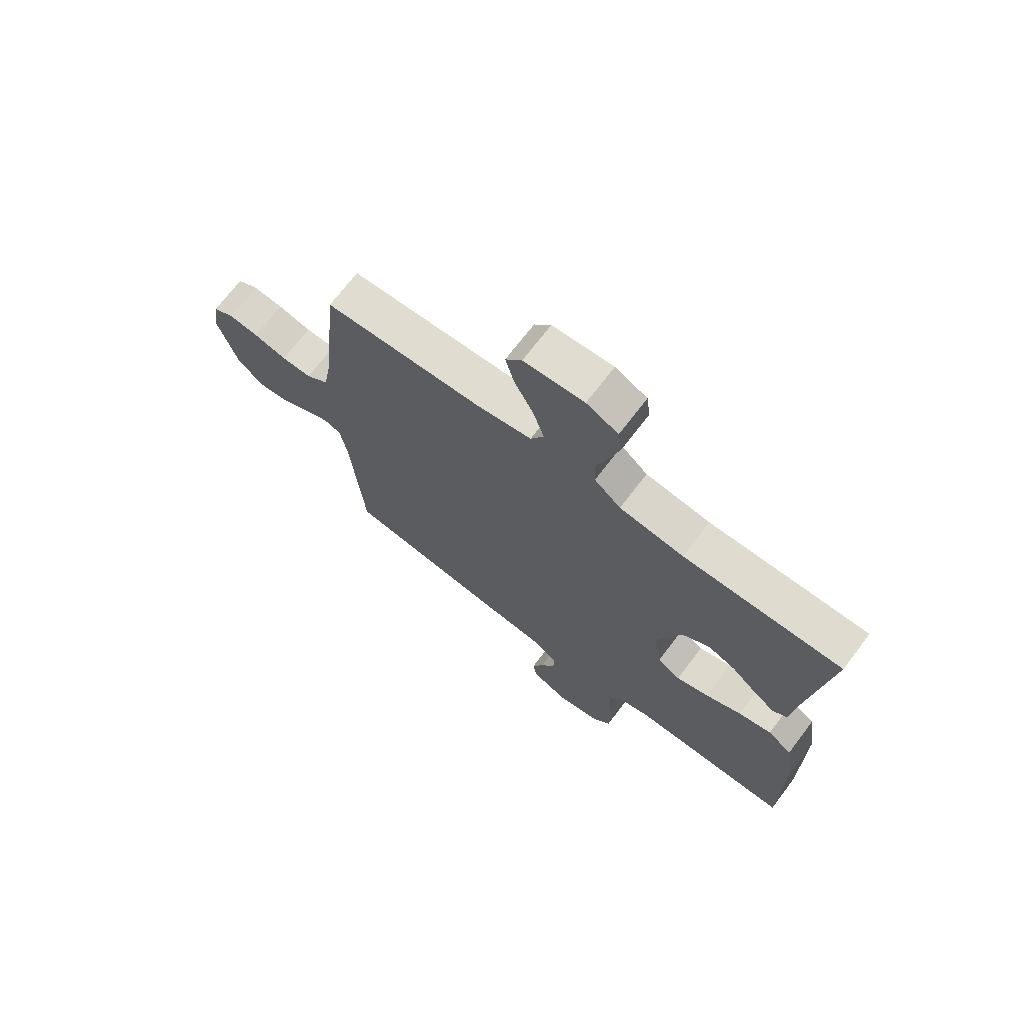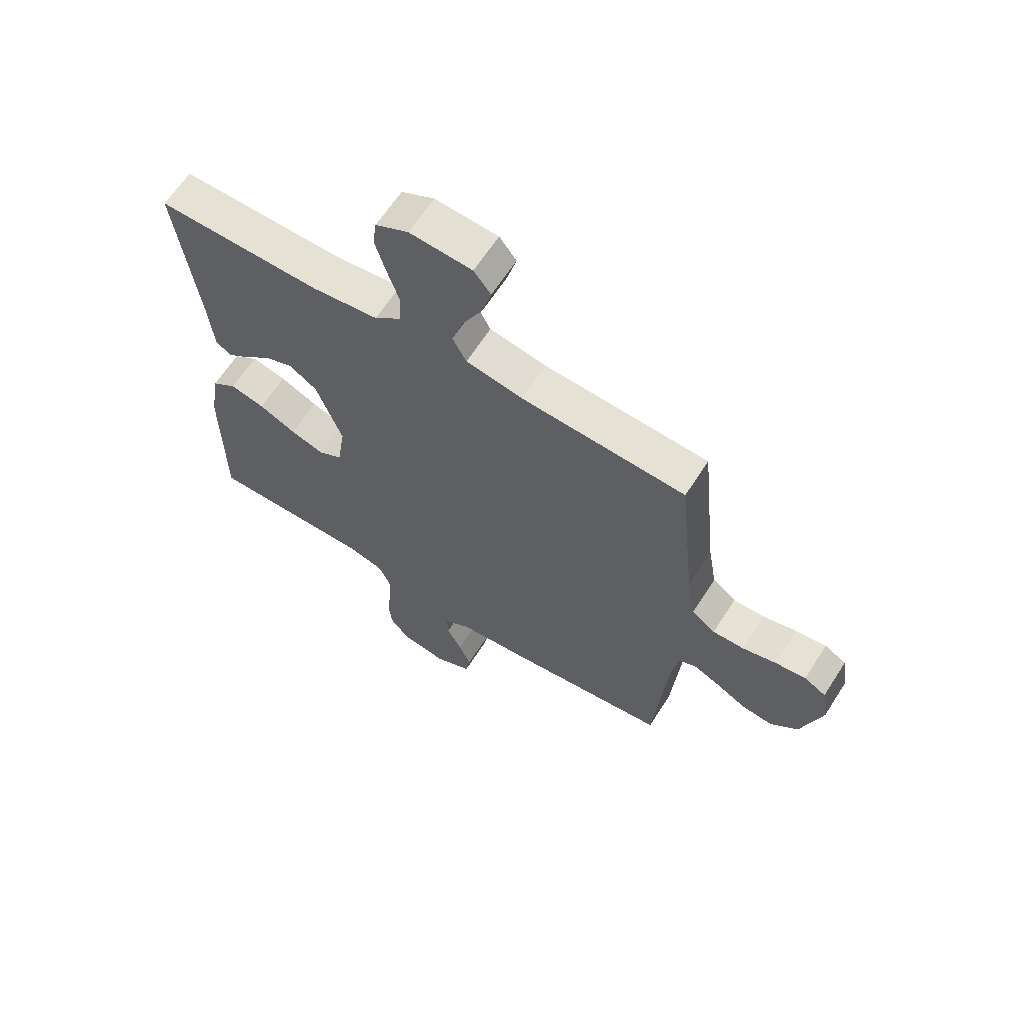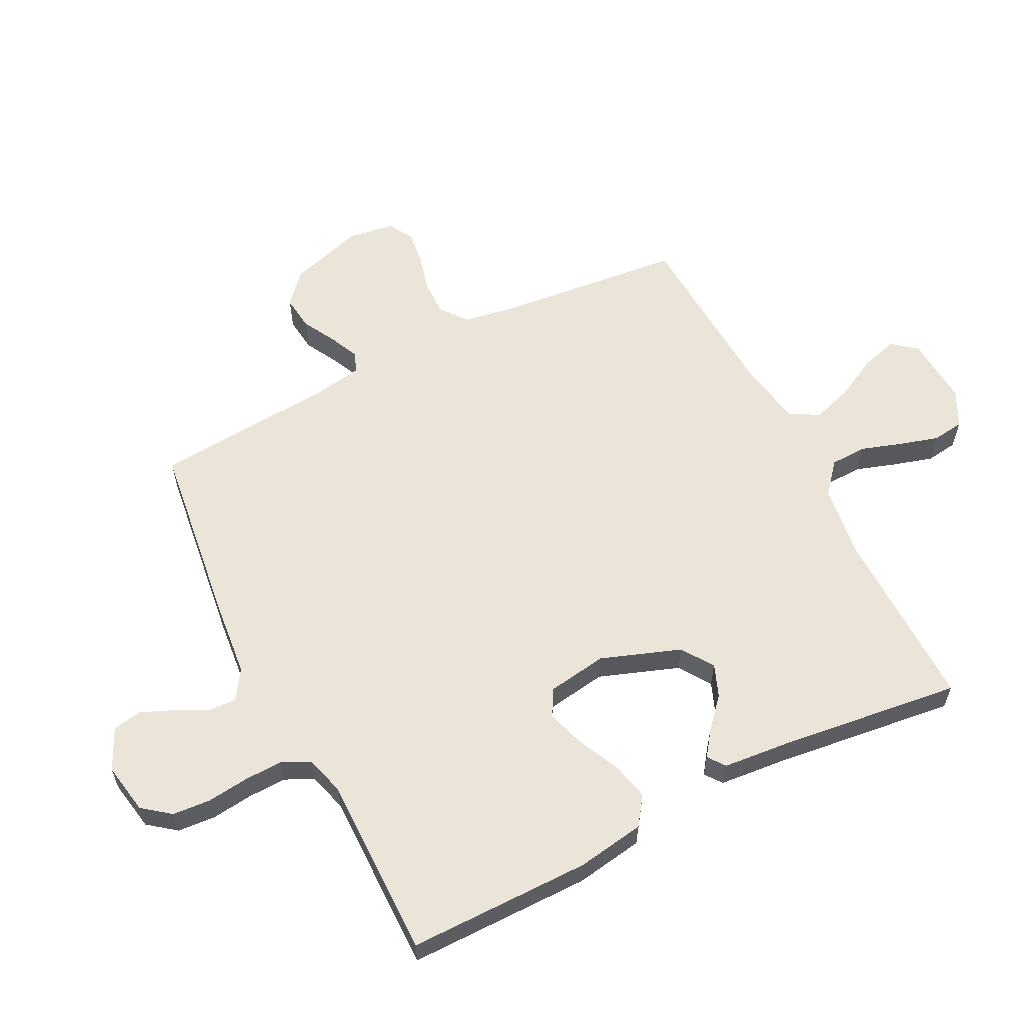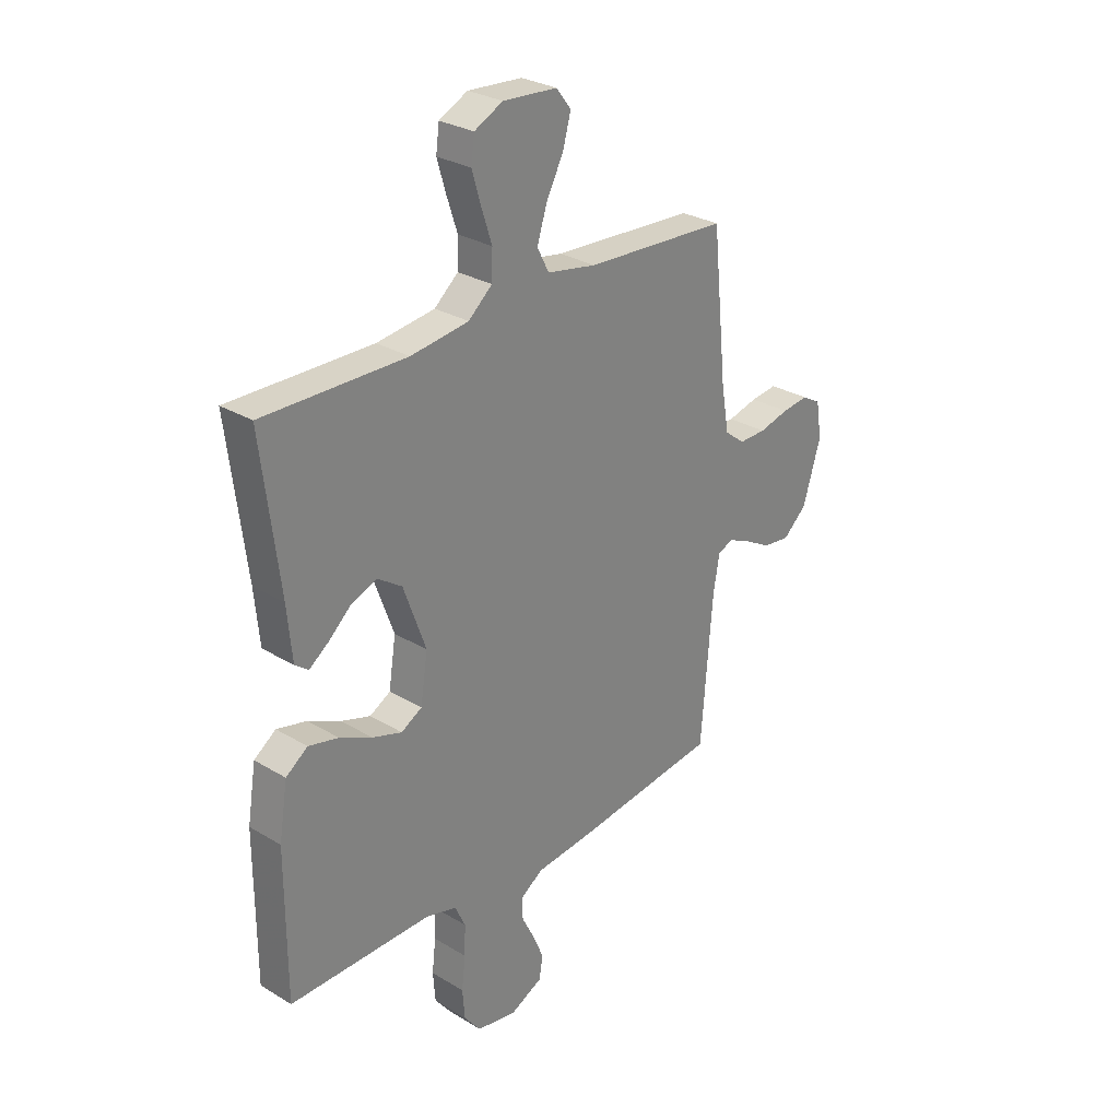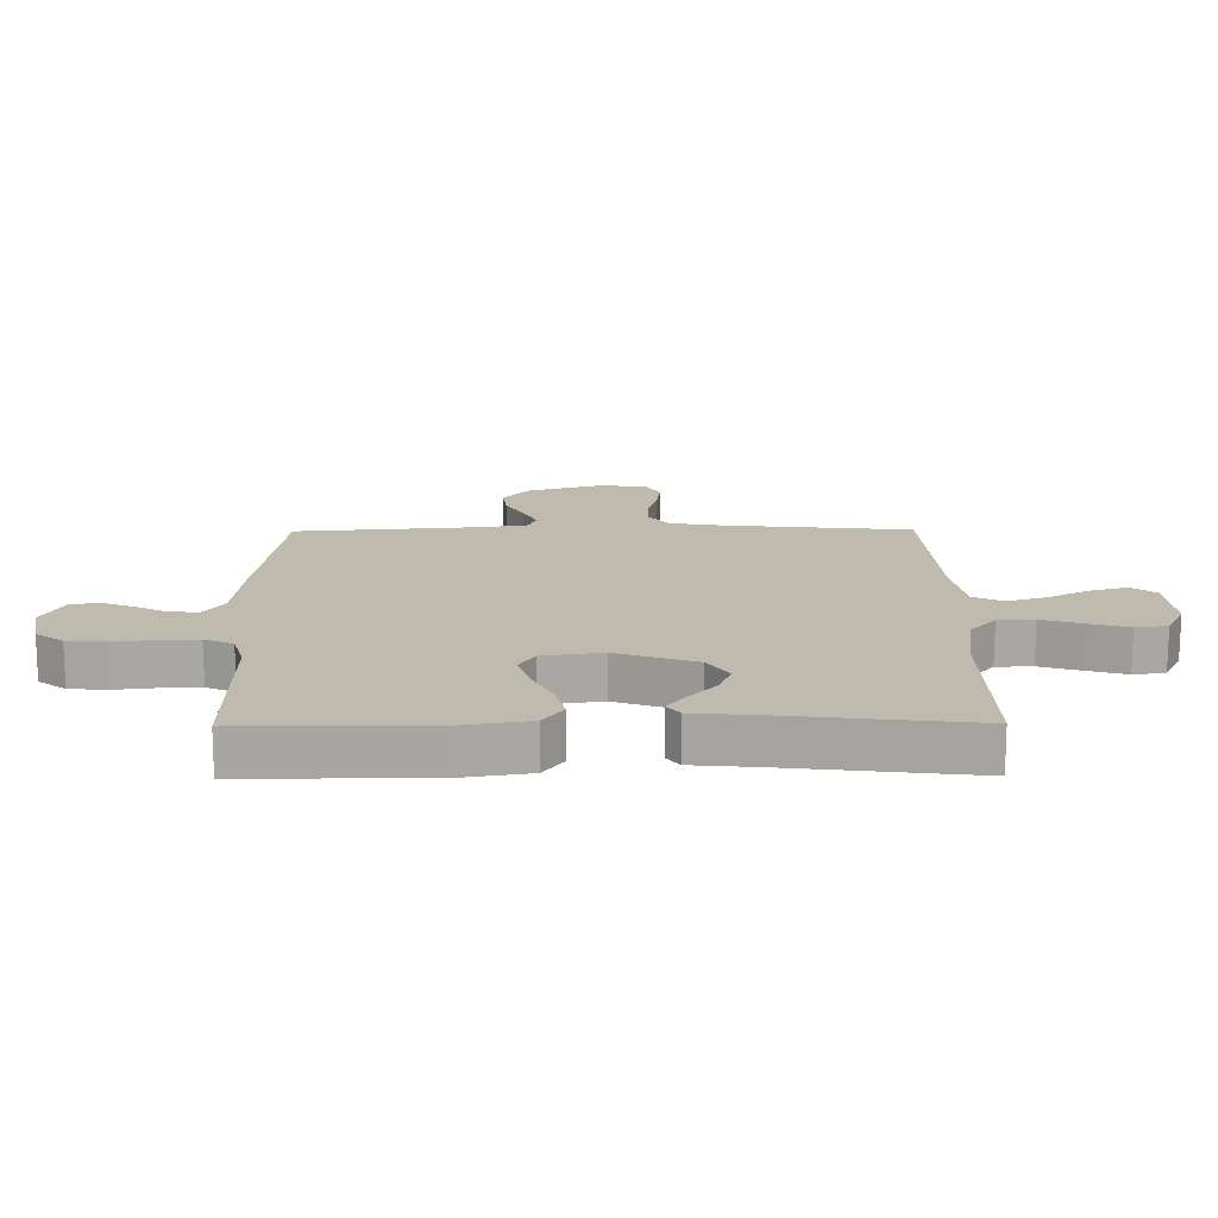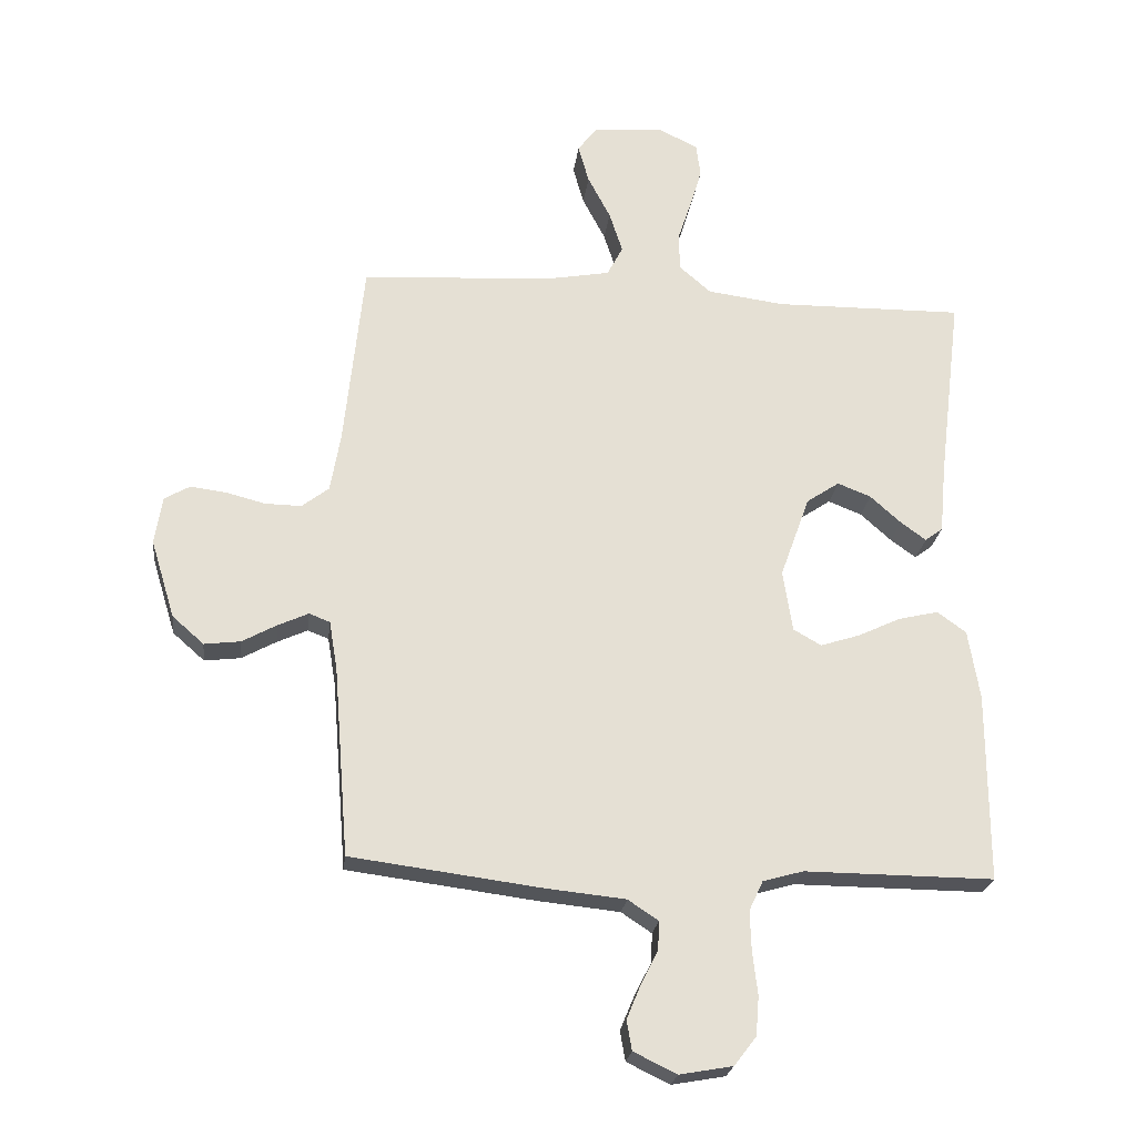
<metadata>
{"format":"obj","ext":"obj","renderer":"f3d","projection":"perspective","resolution":1024,"background":"white","views":[{"elev":70.6,"azim":-142.7,"up":"+Z"},{"elev":63.9,"azim":32.6,"up":"+Z"},{"elev":59.6,"azim":-116.9,"up":"+Y"},{"elev":28.6,"azim":-47.9,"up":"+Z"},{"elev":15.8,"azim":-90.6,"up":"+Y"},{"elev":-23.7,"azim":173.1,"up":"+Z"}]}
</metadata>
<code>
v 0.5 0.07 0.5
v 0.531 0.07 0.2
v 0.547 0.07 0.108
v 0.59 0.07 0.075
v 0.647 0.07 0.076
v 0.71 0.07 0.092
v 0.766 0.07 0.099
v 0.806 0.07 0.076
v 0.818 0.07 0
v 0.78 0.07 -0.124
v 0.73 0.07 -0.168
v 0.673 0.07 -0.161
v 0.618 0.07 -0.131
v 0.57 0.07 -0.109
v 0.537 0.07 -0.122
v 0.524 0.07 -0.2
v 0.5 0.07 -0.5
v 0.2 0.07 -0.539
v 0.073 0.07 -0.552
v 0.025 0.07 -0.584
v 0.027 0.07 -0.63
v 0.054 0.07 -0.683
v 0.076 0.07 -0.736
v 0.068 0.07 -0.783
v 0 0.07 -0.816
v -0.084 0.07 -0.801
v -0.119 0.07 -0.756
v -0.124 0.07 -0.694
v -0.116 0.07 -0.626
v -0.114 0.07 -0.563
v -0.136 0.07 -0.516
v -0.2 0.07 -0.498
v -0.5 0.07 -0.5
v -0.5 0.07 -0.2
v -0.482 0.07 -0.089
v -0.436 0.07 -0.056
v -0.373 0.07 -0.071
v -0.305 0.07 -0.103
v -0.243 0.07 -0.123
v -0.199 0.07 -0.098
v -0.184 0.07 0
v -0.231 0.07 0.13
v -0.283 0.07 0.165
v -0.336 0.07 0.144
v -0.385 0.07 0.1
v -0.425 0.07 0.071
v -0.453 0.07 0.092
v -0.463 0.07 0.2
v -0.5 0.07 0.5
v -0.2 0.07 0.496
v -0.078 0.07 0.512
v -0.028 0.07 0.555
v -0.026 0.07 0.614
v -0.048 0.07 0.681
v -0.067 0.07 0.745
v -0.06 0.07 0.797
v 0 0.07 0.827
v 0.114 0.07 0.819
v 0.145 0.07 0.779
v 0.128 0.07 0.718
v 0.092 0.07 0.649
v 0.071 0.07 0.584
v 0.096 0.07 0.536
v 0.2 0.07 0.517
v 0.5 0 0.5
v 0.531 0 0.2
v 0.547 0 0.108
v 0.59 0 0.075
v 0.647 0 0.076
v 0.71 0 0.092
v 0.766 0 0.099
v 0.806 0 0.076
v 0.818 0 0
v 0.78 0 -0.124
v 0.73 0 -0.168
v 0.673 0 -0.161
v 0.618 0 -0.131
v 0.57 0 -0.109
v 0.537 0 -0.122
v 0.524 0 -0.2
v 0.5 0 -0.5
v 0.2 0 -0.539
v 0.073 0 -0.552
v 0.025 0 -0.584
v 0.027 0 -0.63
v 0.054 0 -0.683
v 0.076 0 -0.736
v 0.068 0 -0.783
v 0 0 -0.816
v -0.084 0 -0.801
v -0.119 0 -0.756
v -0.124 0 -0.694
v -0.116 0 -0.626
v -0.114 0 -0.563
v -0.136 0 -0.516
v -0.2 0 -0.498
v -0.5 0 -0.5
v -0.5 0 -0.2
v -0.482 0 -0.089
v -0.436 0 -0.056
v -0.373 0 -0.071
v -0.305 0 -0.103
v -0.243 0 -0.123
v -0.199 0 -0.098
v -0.184 0 0
v -0.231 0 0.13
v -0.283 0 0.165
v -0.336 0 0.144
v -0.385 0 0.1
v -0.425 0 0.071
v -0.453 0 0.092
v -0.463 0 0.2
v -0.5 0 0.5
v -0.2 0 0.496
v -0.078 0 0.512
v -0.028 0 0.555
v -0.026 0 0.614
v -0.048 0 0.681
v -0.067 0 0.745
v -0.06 0 0.797
v 0 0 0.827
v 0.114 0 0.819
v 0.145 0 0.779
v 0.128 0 0.718
v 0.092 0 0.649
v 0.071 0 0.584
v 0.096 0 0.536
v 0.2 0 0.517
f 59 60 61
f 58 59 61
f 57 58 61
f 56 57 61
f 55 56 61
f 54 55 61
f 53 54 61
f 52 53 61 62
f 51 52 62 63
f 48 49 50
f 48 50 51
f 47 48 51
f 46 47 51
f 45 46 51
f 44 45 51
f 51 63 64
f 44 51 64
f 43 44 64
f 36 37 38
f 35 36 38
f 34 35 38
f 33 34 38
f 32 33 38
f 31 32 38 39
f 30 31 39 40
f 27 28 29
f 26 27 29
f 25 26 29
f 24 25 29
f 23 24 29
f 22 23 29
f 21 22 29
f 20 21 29 30
f 30 40 41
f 20 30 41
f 19 20 41
f 19 41 42
f 18 19 42
f 17 18 42
f 16 17 42
f 11 12 13
f 10 11 13
f 9 10 13
f 8 9 13
f 7 8 13
f 6 7 13
f 5 6 13
f 4 5 13 14
f 3 4 14 15
f 64 1 2
f 43 64 2
f 42 43 2
f 16 42 2
f 15 16 2
f 2 3 15
f 125 124 123
f 125 123 122
f 125 122 121
f 125 121 120
f 125 120 119
f 125 119 118
f 125 118 117
f 126 125 117 116
f 127 126 116 115
f 114 113 112
f 115 114 112
f 115 112 111
f 115 111 110
f 115 110 109
f 115 109 108
f 128 127 115
f 128 115 108
f 128 108 107
f 102 101 100
f 102 100 99
f 102 99 98
f 102 98 97
f 102 97 96
f 103 102 96 95
f 104 103 95 94
f 93 92 91
f 93 91 90
f 93 90 89
f 93 89 88
f 93 88 87
f 93 87 86
f 93 86 85
f 94 93 85 84
f 105 104 94
f 105 94 84
f 105 84 83
f 106 105 83
f 106 83 82
f 106 82 81
f 106 81 80
f 77 76 75
f 77 75 74
f 77 74 73
f 77 73 72
f 77 72 71
f 77 71 70
f 77 70 69
f 78 77 69 68
f 79 78 68 67
f 66 65 128
f 66 128 107
f 66 107 106
f 66 106 80
f 66 80 79
f 79 67 66
f 1 65 66 2
f 2 66 67 3
f 3 67 68 4
f 4 68 69 5
f 5 69 70 6
f 6 70 71 7
f 7 71 72 8
f 8 72 73 9
f 9 73 74 10
f 10 74 75 11
f 11 75 76 12
f 12 76 77 13
f 13 77 78 14
f 14 78 79 15
f 15 79 80 16
f 16 80 81 17
f 17 81 82 18
f 18 82 83 19
f 19 83 84 20
f 20 84 85 21
f 21 85 86 22
f 22 86 87 23
f 23 87 88 24
f 24 88 89 25
f 25 89 90 26
f 26 90 91 27
f 27 91 92 28
f 28 92 93 29
f 29 93 94 30
f 30 94 95 31
f 31 95 96 32
f 32 96 97 33
f 33 97 98 34
f 34 98 99 35
f 35 99 100 36
f 36 100 101 37
f 37 101 102 38
f 38 102 103 39
f 39 103 104 40
f 40 104 105 41
f 41 105 106 42
f 42 106 107 43
f 43 107 108 44
f 44 108 109 45
f 45 109 110 46
f 46 110 111 47
f 47 111 112 48
f 48 112 113 49
f 49 113 114 50
f 50 114 115 51
f 51 115 116 52
f 52 116 117 53
f 53 117 118 54
f 54 118 119 55
f 55 119 120 56
f 56 120 121 57
f 57 121 122 58
f 58 122 123 59
f 59 123 124 60
f 60 124 125 61
f 61 125 126 62
f 62 126 127 63
f 63 127 128 64
f 64 128 65 1

</code>
